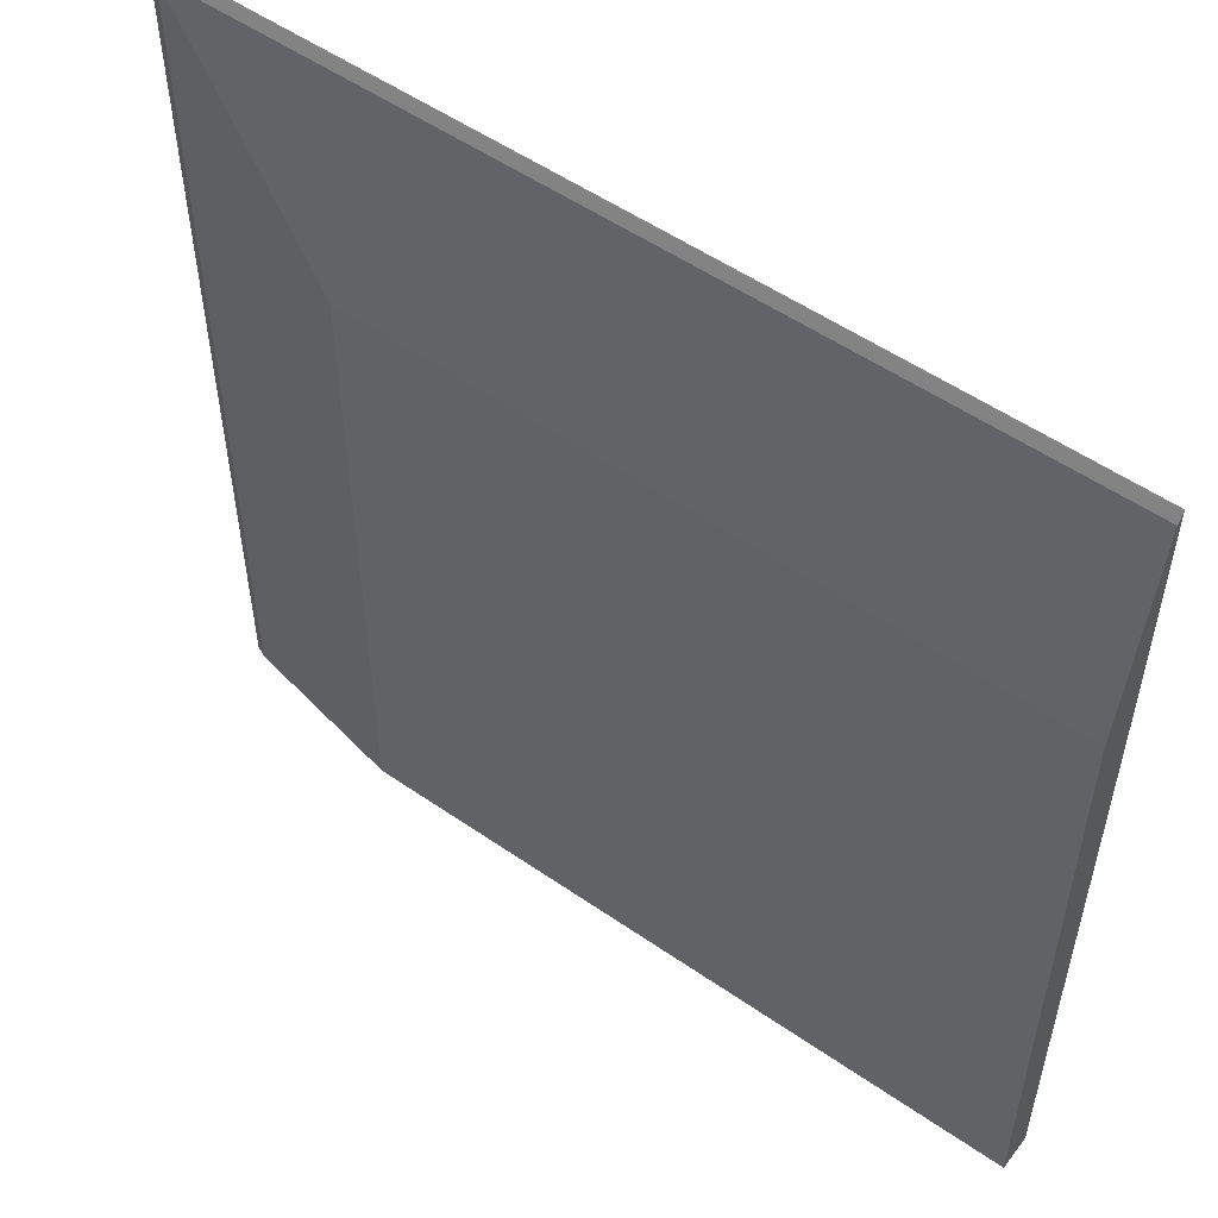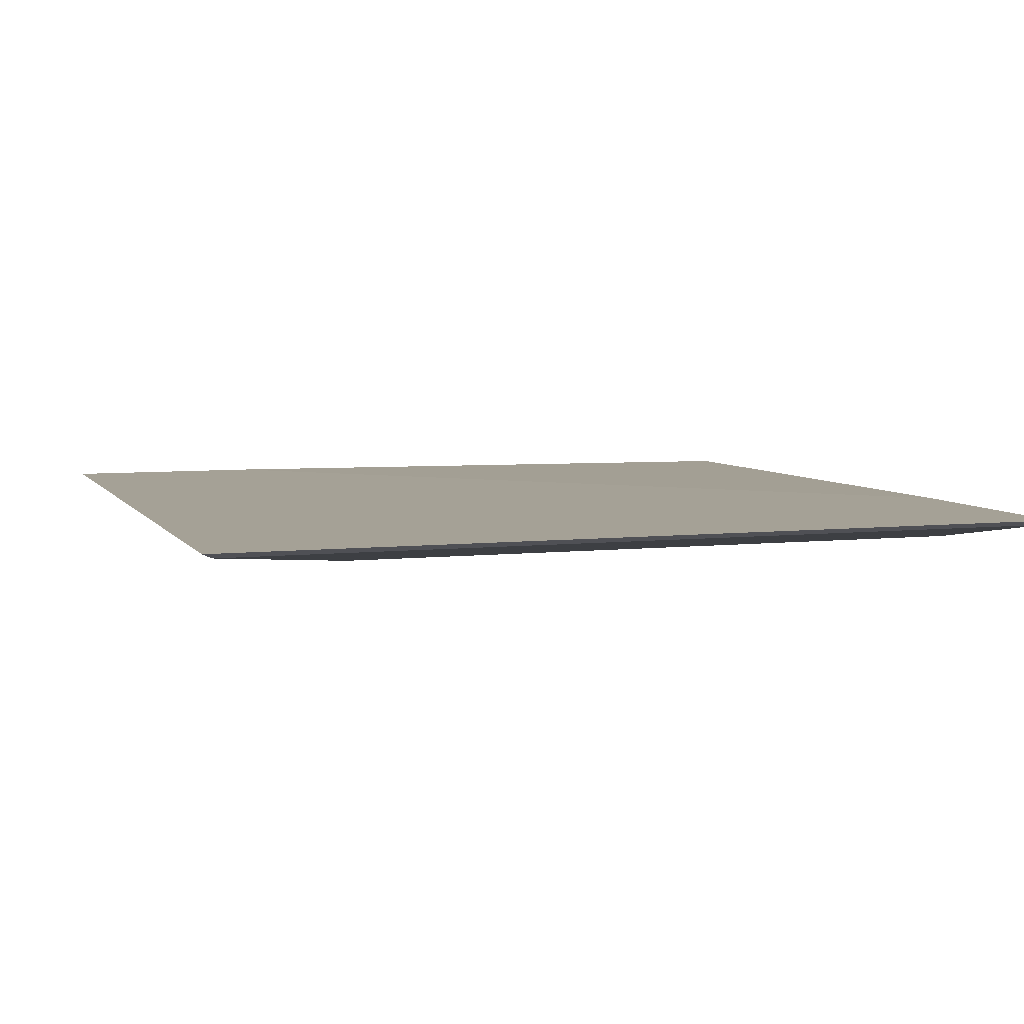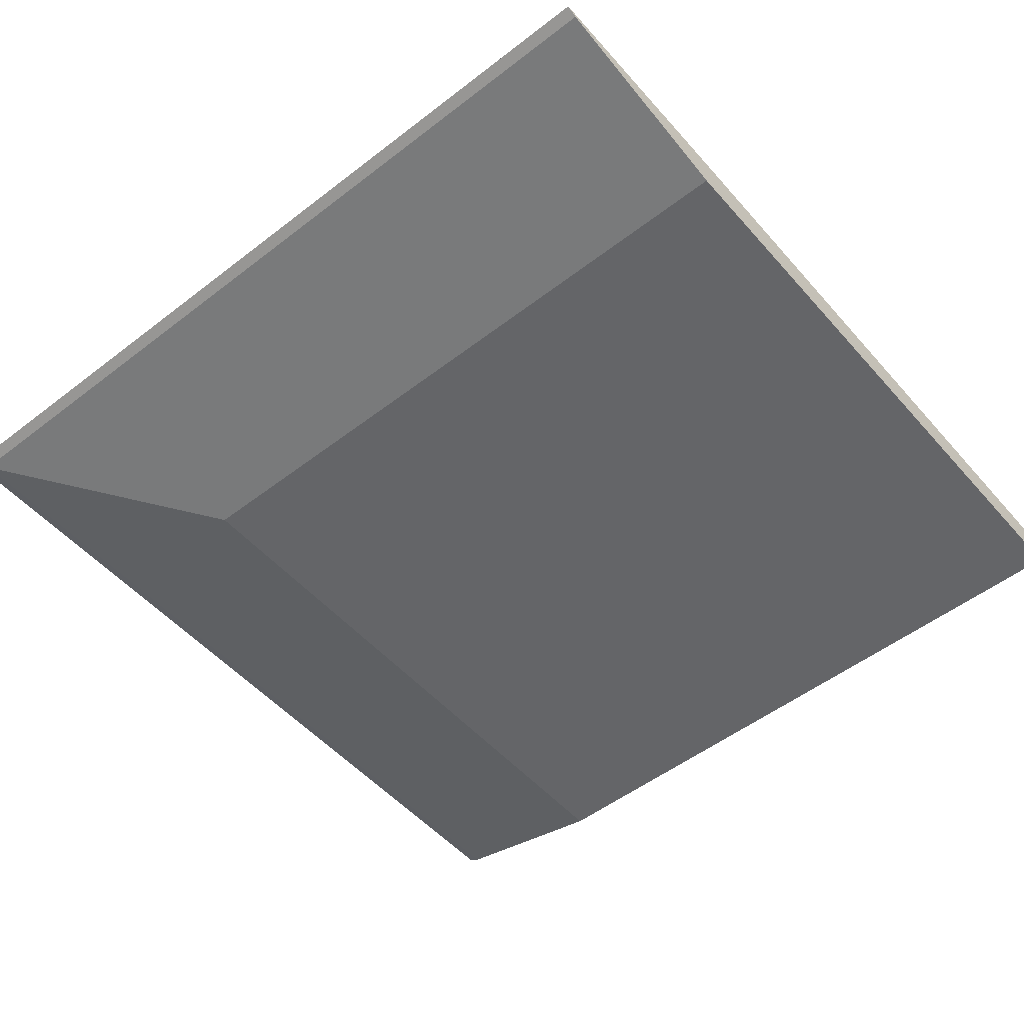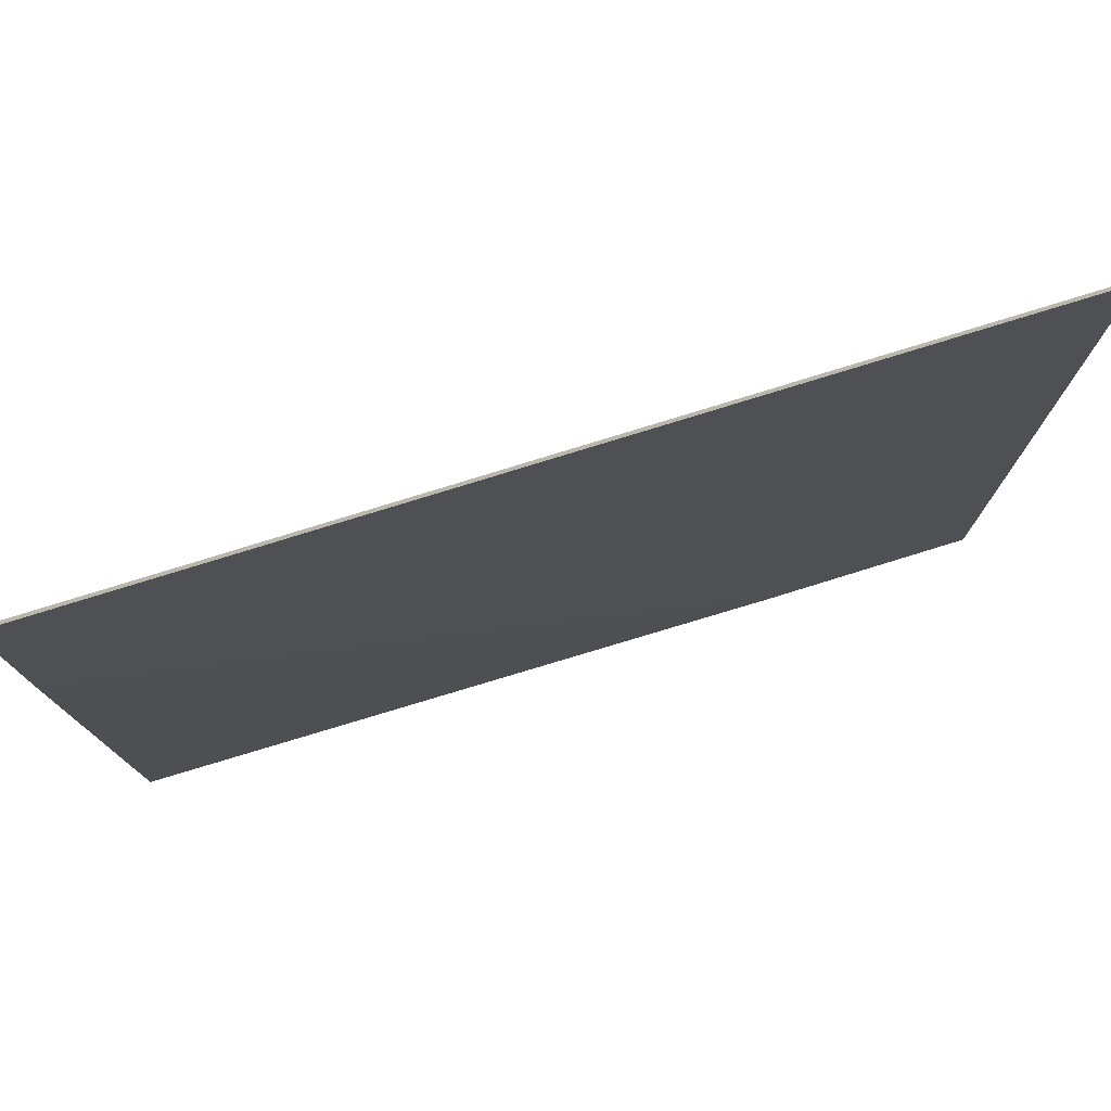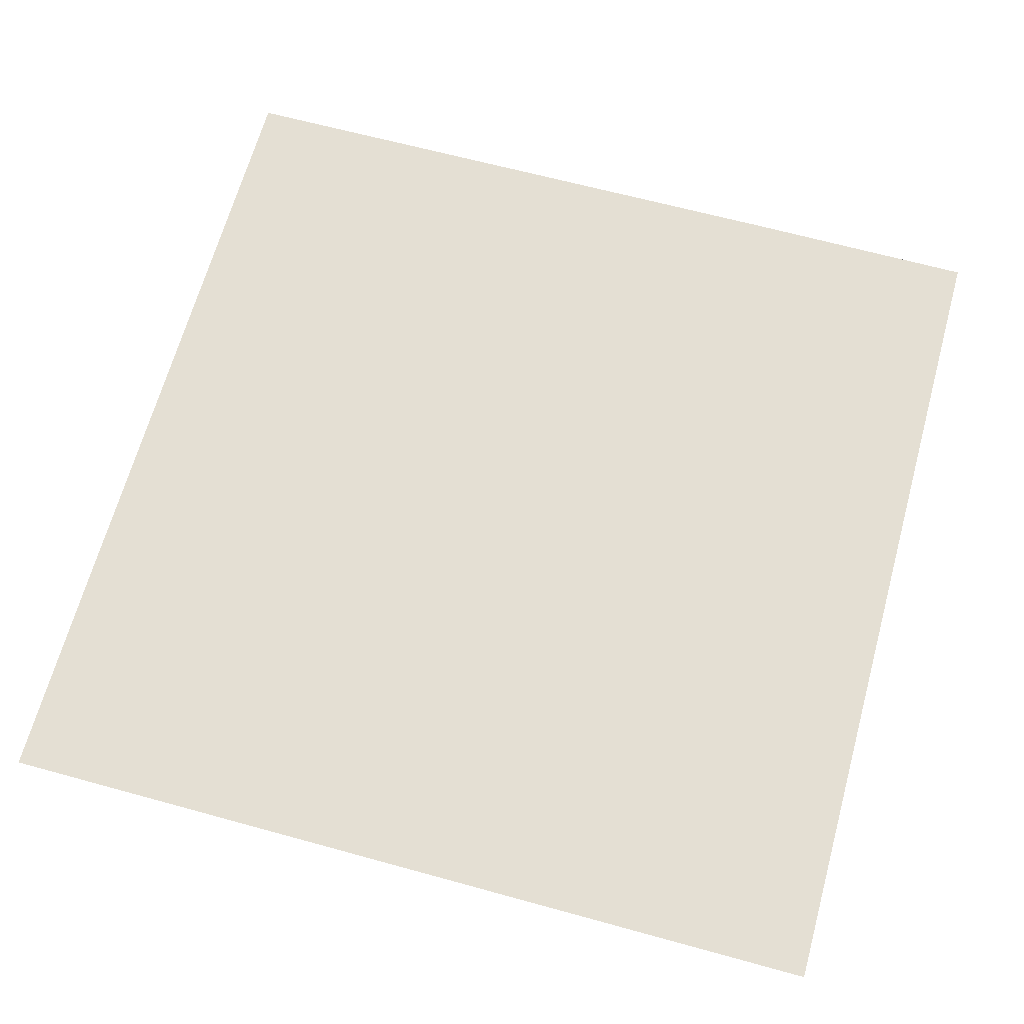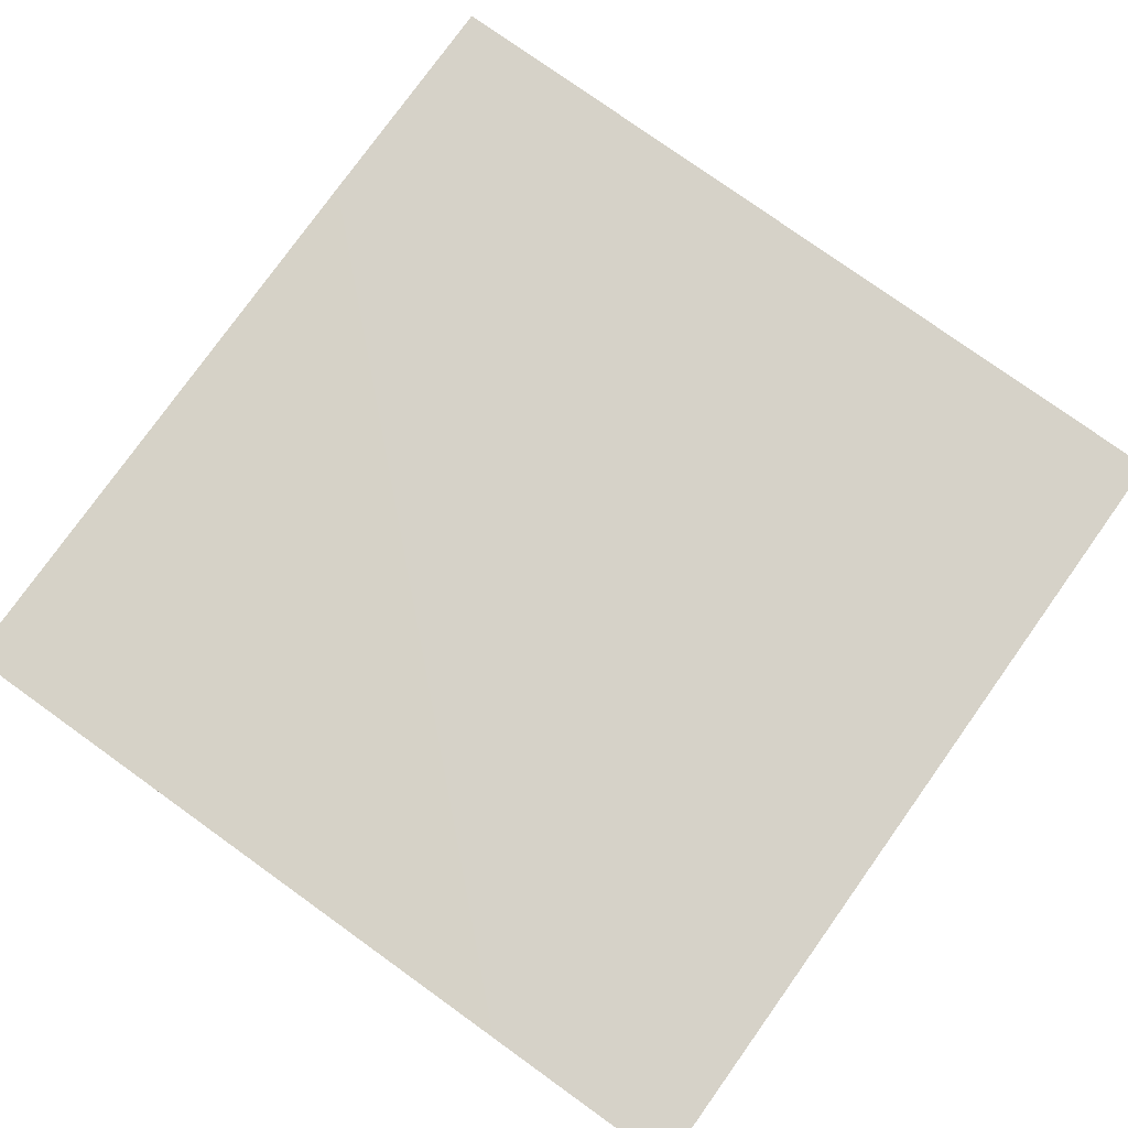
<metadata>
{"format":"obj","ext":"obj","renderer":"f3d","projection":"perspective","resolution":1024,"background":"white","views":[{"elev":53.7,"azim":-143.6,"up":"+Y"},{"elev":6.0,"azim":161.5,"up":"+Z"},{"elev":-51.6,"azim":-140.1,"up":"+Z"},{"elev":78.0,"azim":-17.2,"up":"+Y"},{"elev":66.8,"azim":105.4,"up":"+Z"},{"elev":78.1,"azim":35.6,"up":"+Z"}]}
</metadata>
<code>
v 0.4717 0.8442 -0.05295
v 0.4717 0.3812 -0.05295
v 0.4658 0.8384 -0.05589
v 0.008489 0.8442 -0.05295
v 0.4658 0.3812 -0.05589
v 0.3599 0.3812 -0.05295
v 0.3726 0.7266 -0.07452
v 0.008489 0.8384 -0.05589
v 0.008489 0.7138 -0.05295
v 0.3726 0.3812 -0.07452
v 0.008489 0.3812 -0.05589
v 0.008489 0.7266 -0.07452
v 0.008489 0.3812 -0.07452
f 1 2 5
f 7 13 12
f 7 10 13
f 4 11 9
f 4 13 11
f 4 12 13
f 4 8 12
f 3 12 8
f 3 7 12
f 3 10 7
f 3 5 10
f 6 9 11
f 2 13 10
f 2 10 5
f 1 5 3
f 1 8 4
f 1 4 9
f 1 3 8
f 1 6 2
f 2 6 11
f 2 11 13
f 1 9 6

</code>
